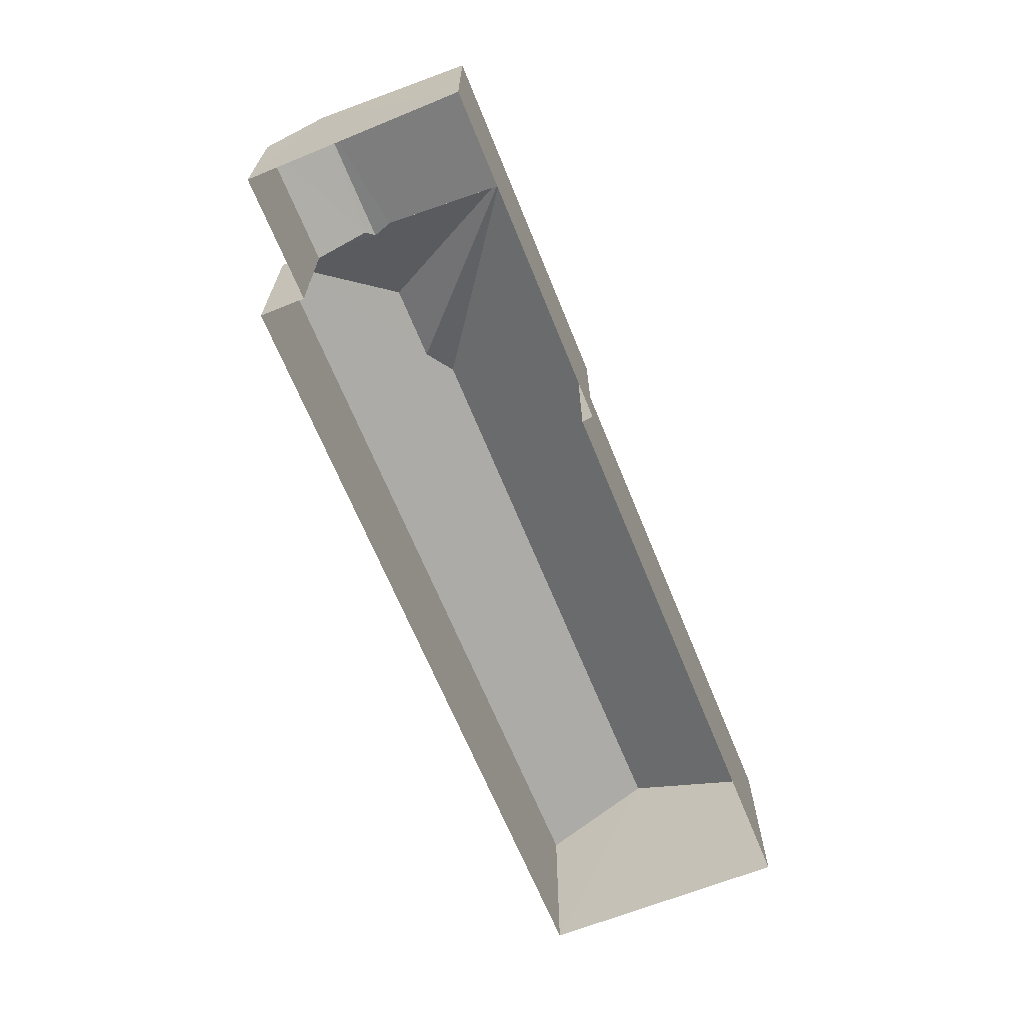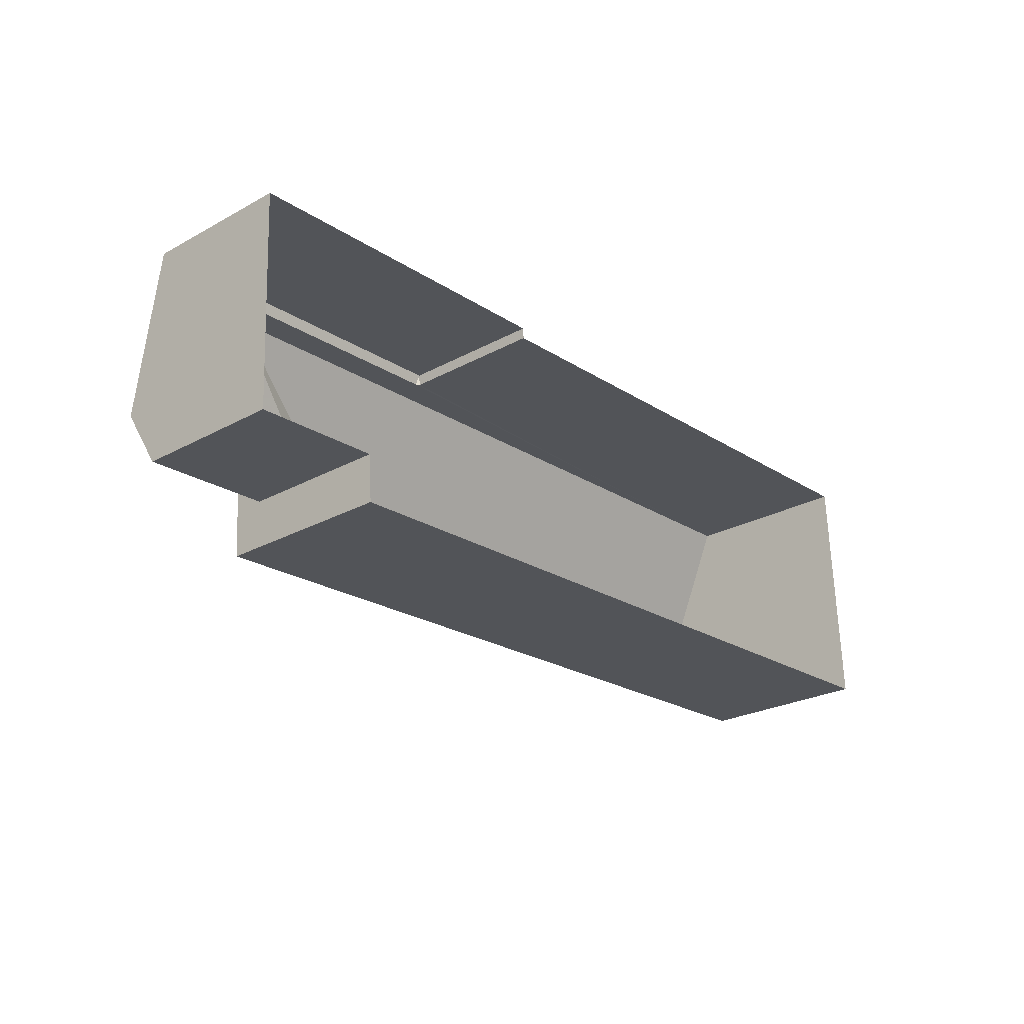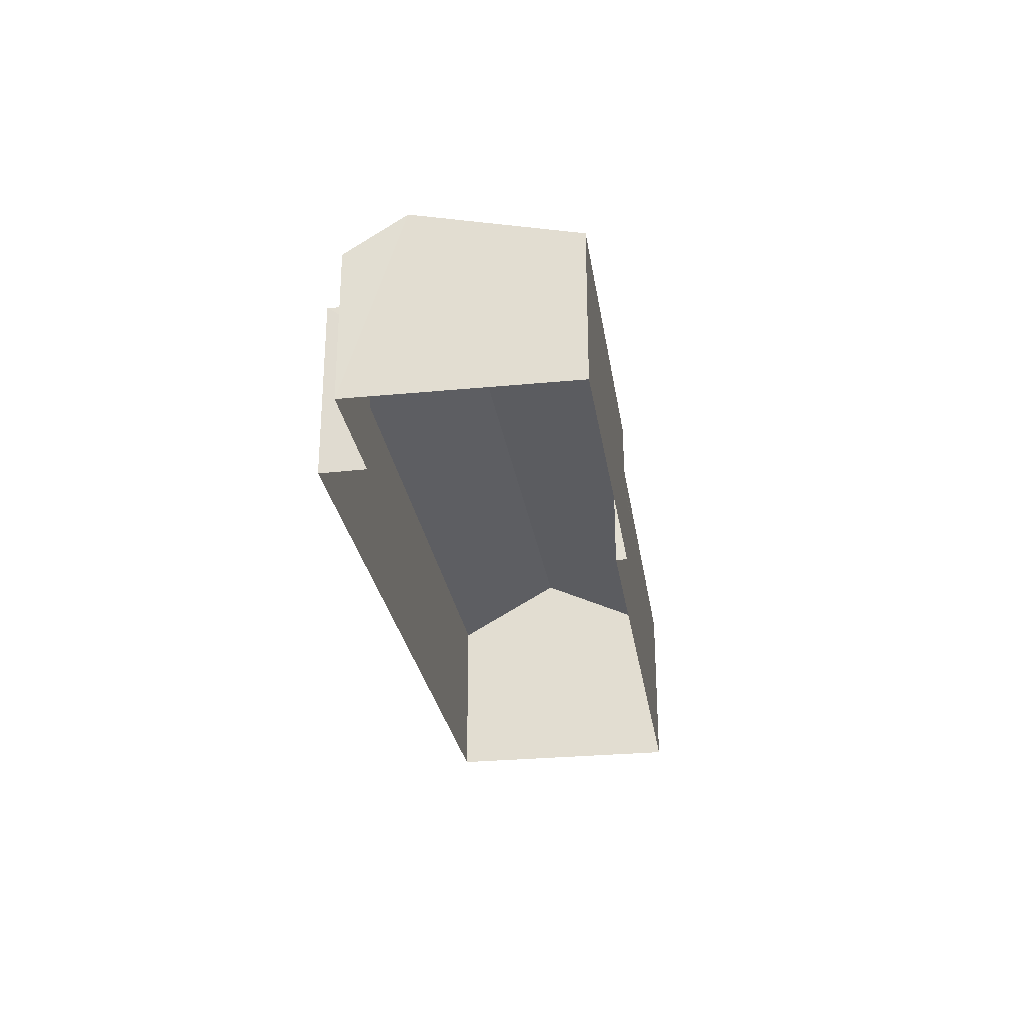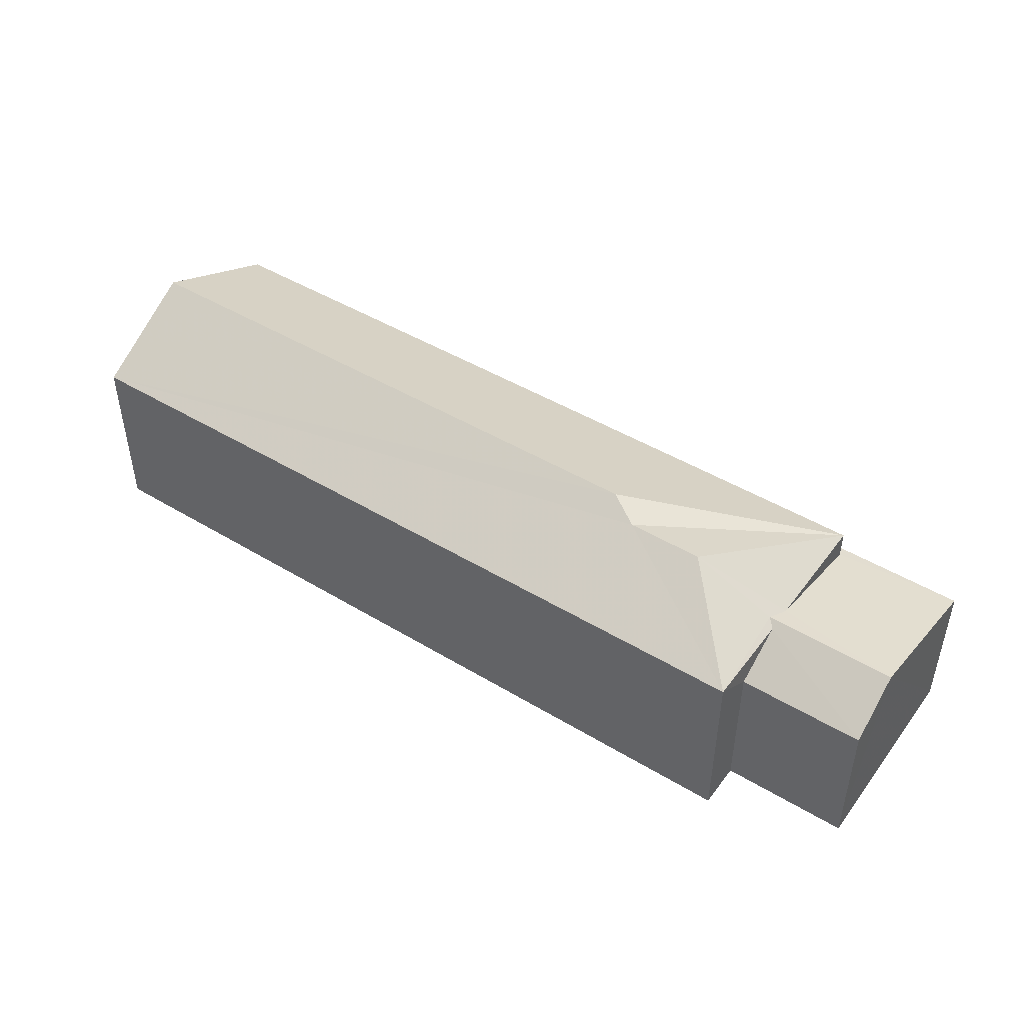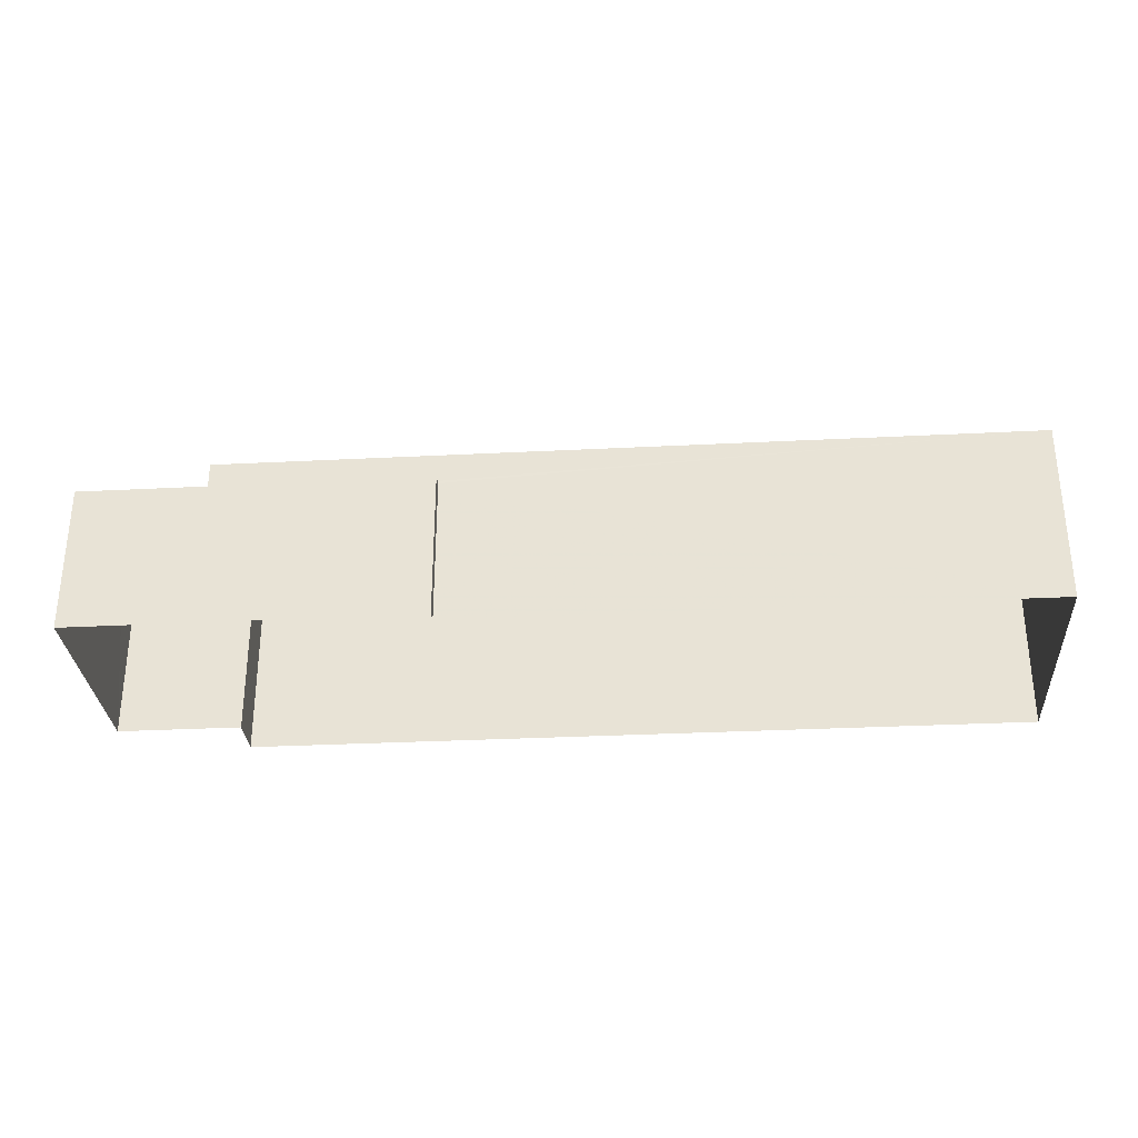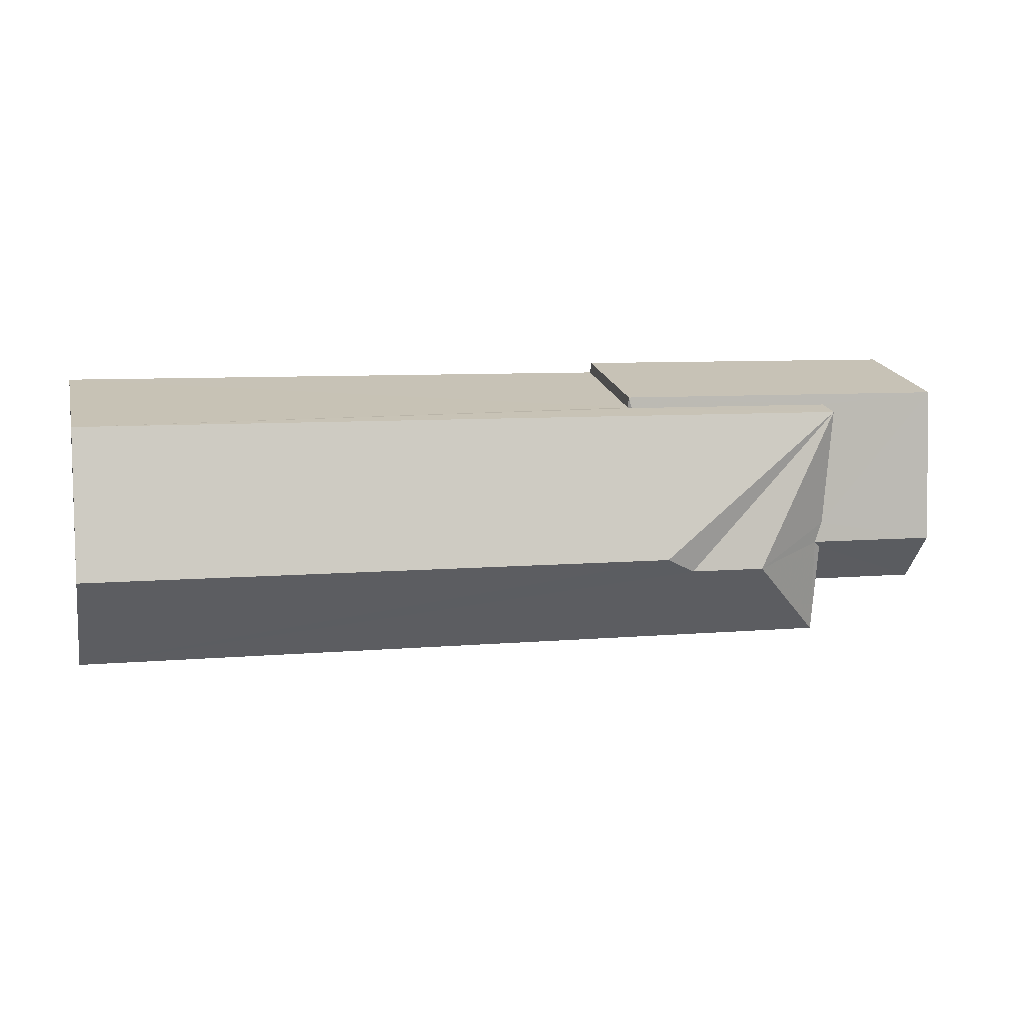
<metadata>
{"format":"obj","ext":"obj","renderer":"f3d","projection":"perspective","resolution":1024,"background":"white","views":[{"elev":-66.4,"azim":109.3,"up":"+Z"},{"elev":-25.3,"azim":131.2,"up":"+Y"},{"elev":-27.3,"azim":95.7,"up":"+Z"},{"elev":45.9,"azim":31.9,"up":"+Z"},{"elev":-30.7,"azim":-178.6,"up":"+Z"},{"elev":19.4,"azim":-13.6,"up":"+Y"}]}
</metadata>
<code>
v -3.73e+05 -1.035e+05 30.56
v -3.729e+05 -1.035e+05 30.56
v -3.73e+05 -1.035e+05 30.57
v -3.729e+05 -1.035e+05 30.56
v -3.729e+05 -1.035e+05 30.56
v -3.729e+05 -1.035e+05 30.56
v -3.729e+05 -1.035e+05 30.56
v -3.729e+05 -1.035e+05 30.56
v -3.729e+05 -1.035e+05 35.66
v -3.729e+05 -1.035e+05 35.75
v -3.729e+05 -1.035e+05 35.66
v -3.729e+05 -1.035e+05 36.76
v -3.729e+05 -1.035e+05 38.58
v -3.729e+05 -1.035e+05 36.76
v -3.729e+05 -1.035e+05 36.92
v -3.729e+05 -1.035e+05 36.76
v -3.729e+05 -1.035e+05 36.76
v -3.729e+05 -1.035e+05 35.75
v -3.729e+05 -1.035e+05 35.66
v -3.729e+05 -1.035e+05 36.92
v -3.73e+05 -1.035e+05 38.93
v -3.73e+05 -1.035e+05 36.76
v -3.729e+05 -1.035e+05 38.93
v -3.729e+05 -1.035e+05 38.58
v -3.729e+05 -1.035e+05 35.66
v -3.729e+05 -1.035e+05 35.66
v -3.73e+05 -1.035e+05 36.76
f 1 2 3
f 3 2 4
f 2 5 6
f 7 8 6
f 4 2 8
f 8 2 6
f 9 10 11
f 12 13 14
f 15 16 17
f 14 13 15
f 15 13 16
f 18 11 10
f 11 18 19
f 15 20 14
f 20 19 14
f 14 19 18
f 21 22 23
f 24 16 13
f 23 22 24
f 24 22 16
f 23 24 12
f 17 25 20
f 20 15 17
f 26 25 17
f 27 23 12
f 27 21 23
f 13 12 24
f 9 11 5
f 2 9 5
f 25 7 20
f 7 6 20
f 6 19 20
f 4 26 16
f 16 26 17
f 8 26 4
f 2 1 9
f 1 27 9
f 10 12 18
f 10 27 12
f 9 27 10
f 27 1 21
f 1 3 21
f 3 22 21
f 14 18 12
f 26 7 25
f 26 8 7
f 4 16 22
f 3 4 22
f 11 6 5
f 11 19 6

</code>
